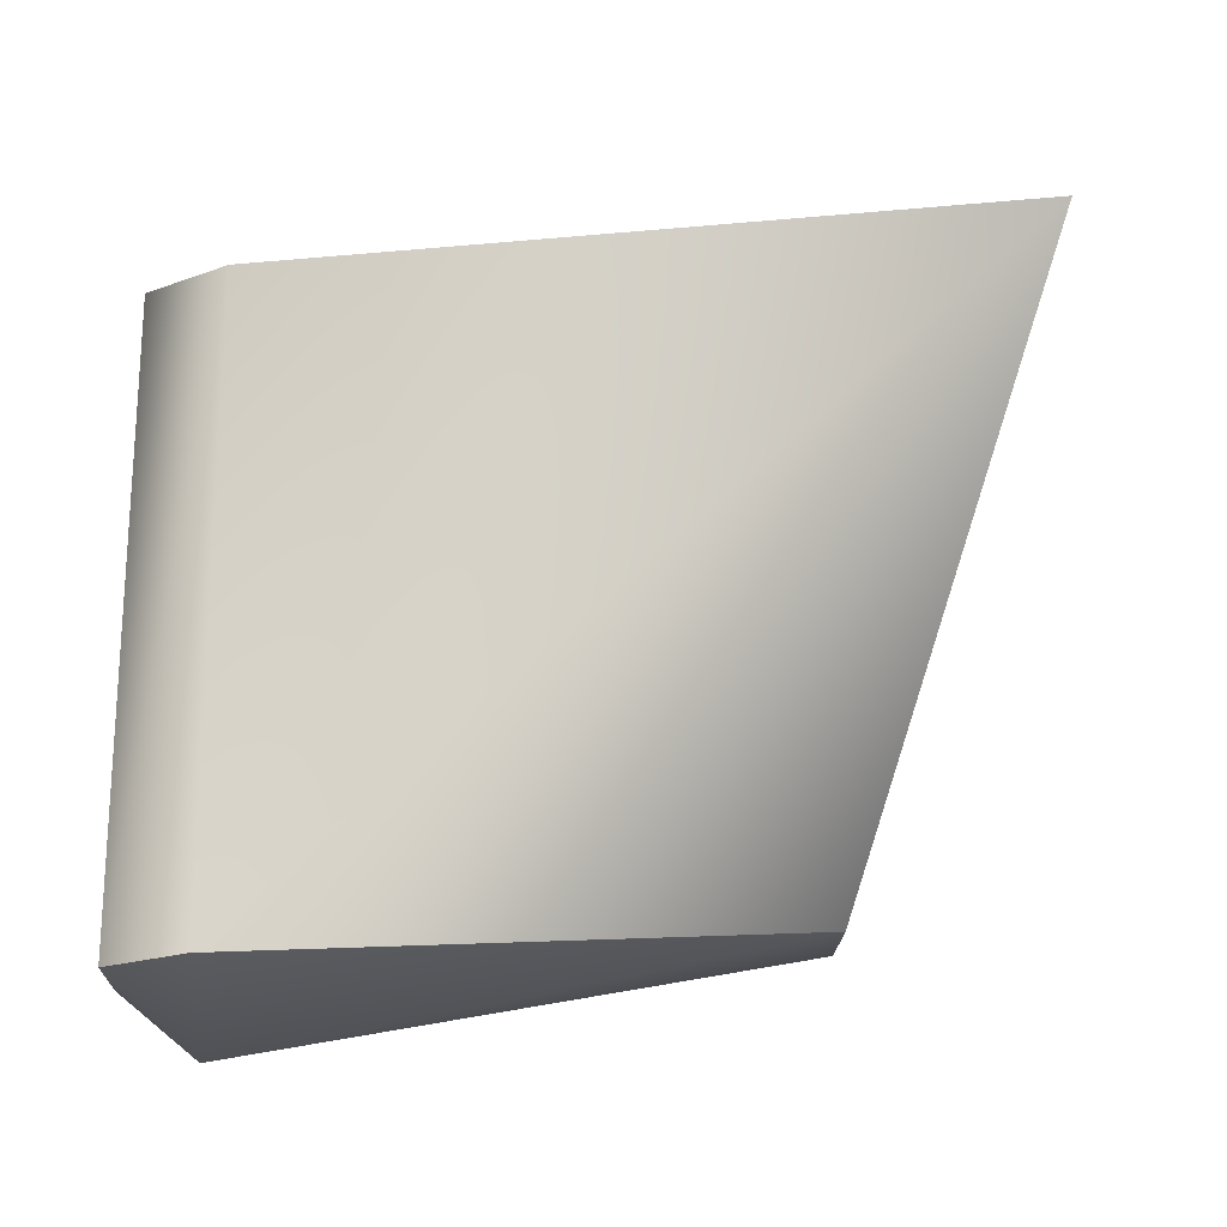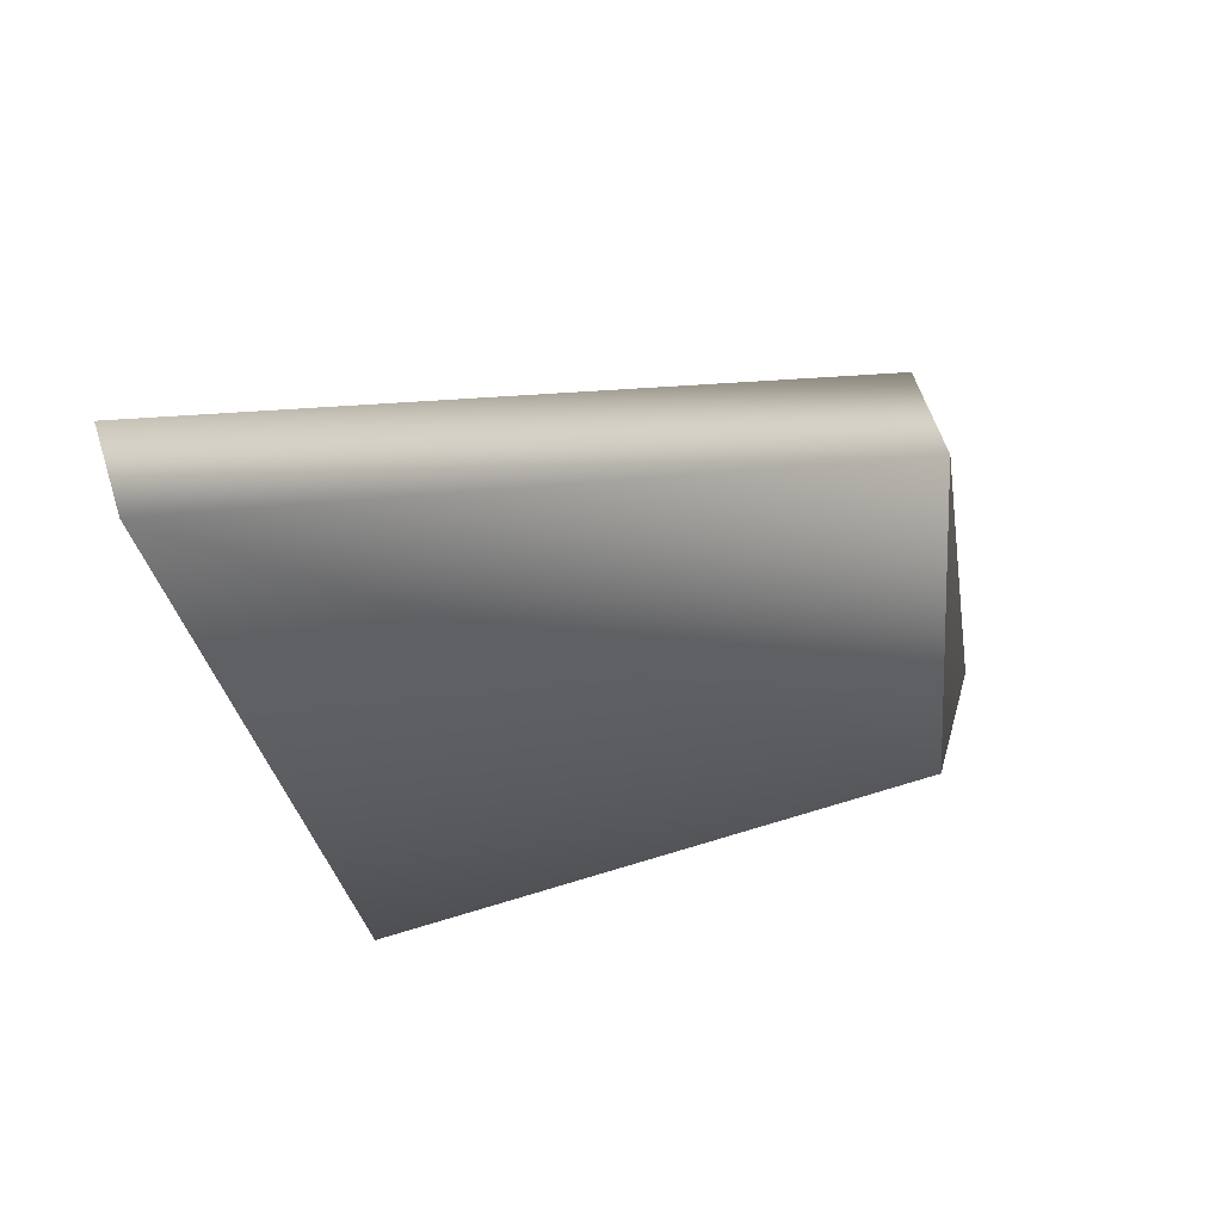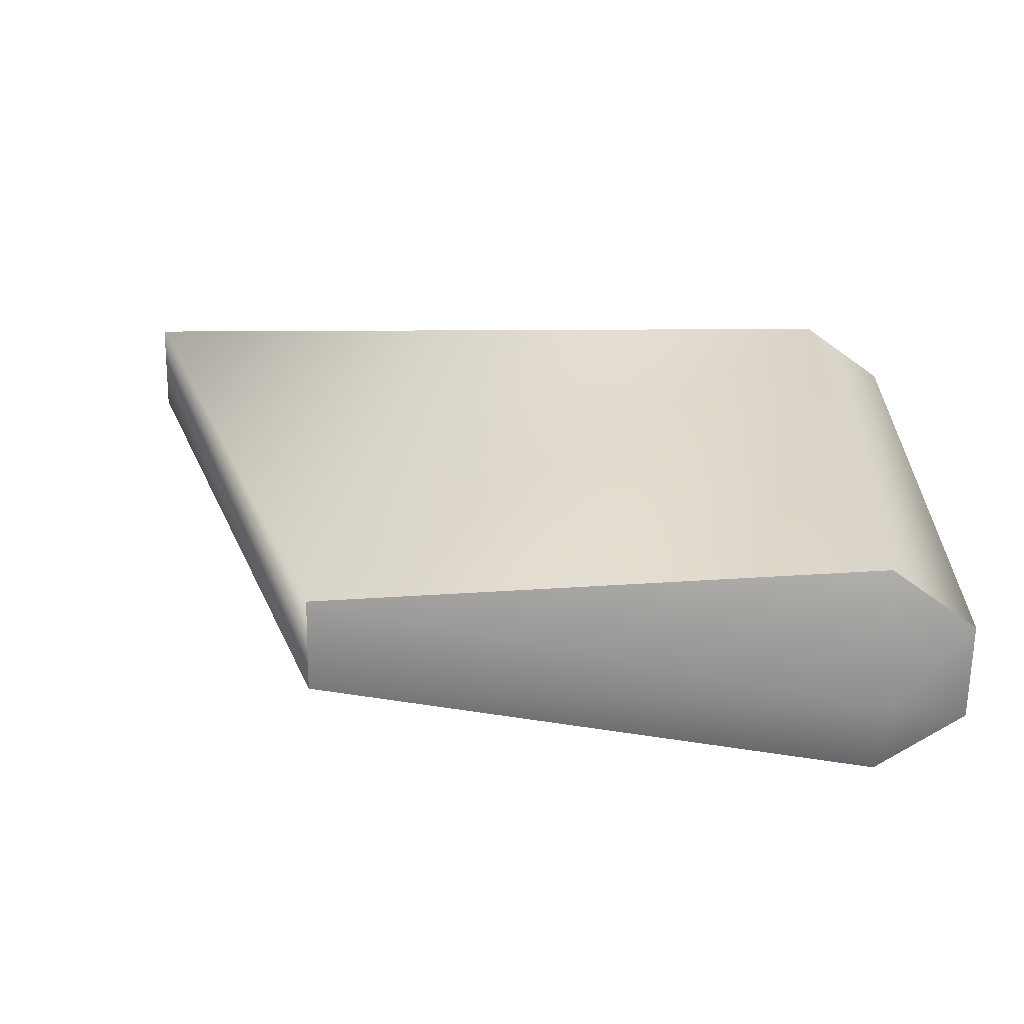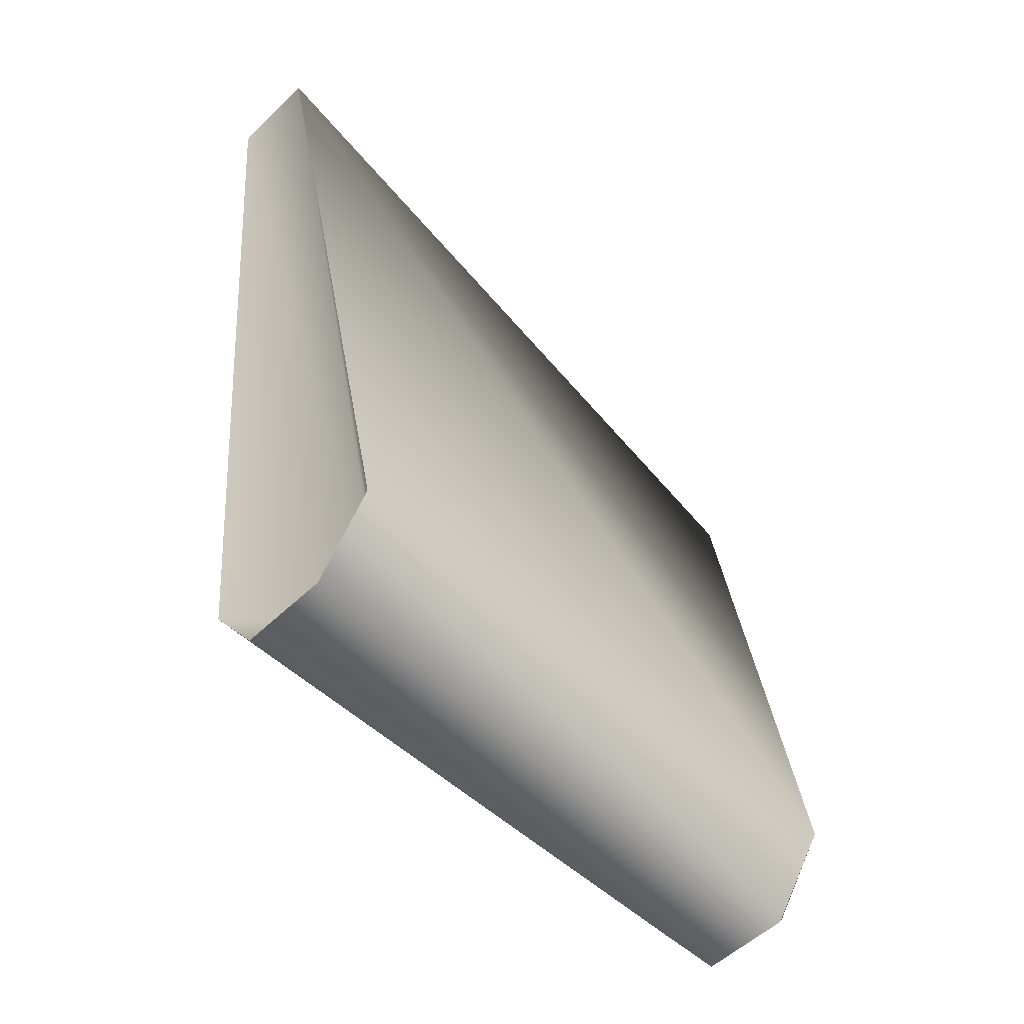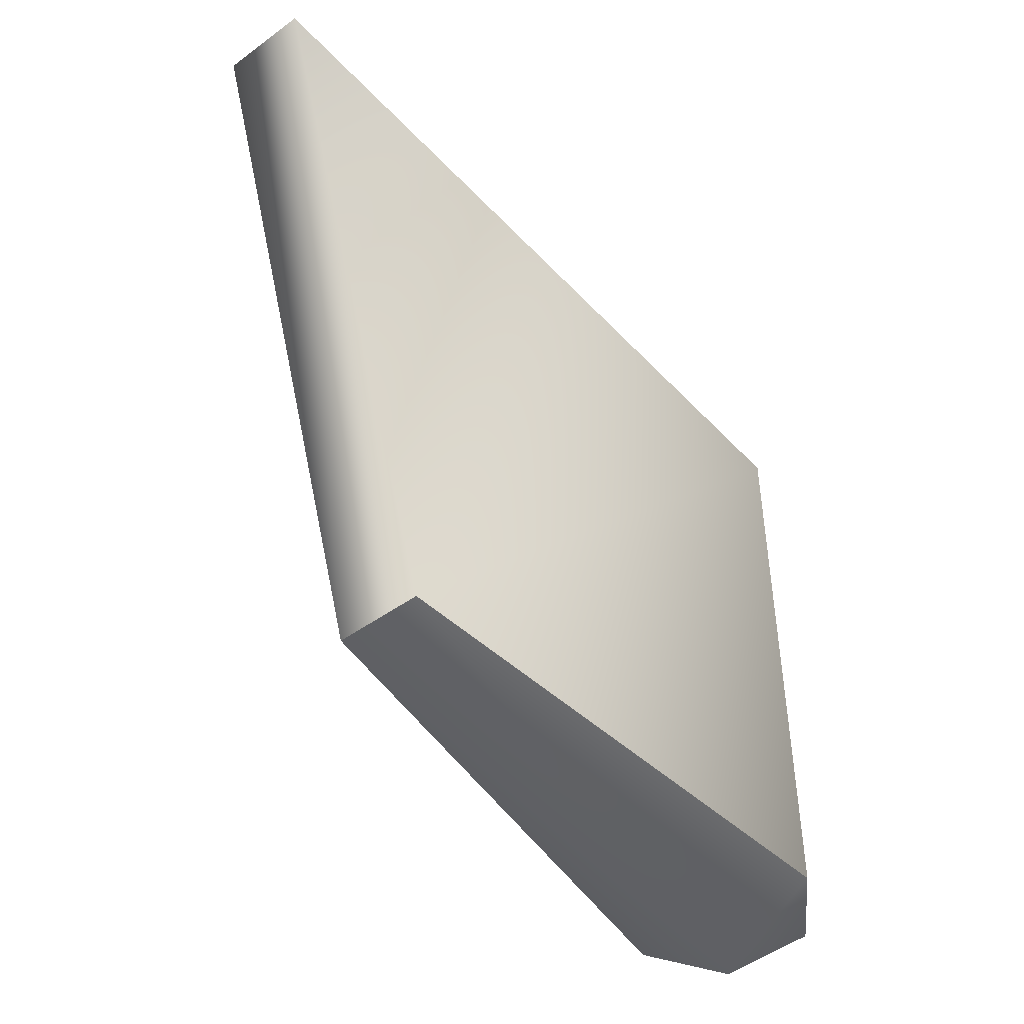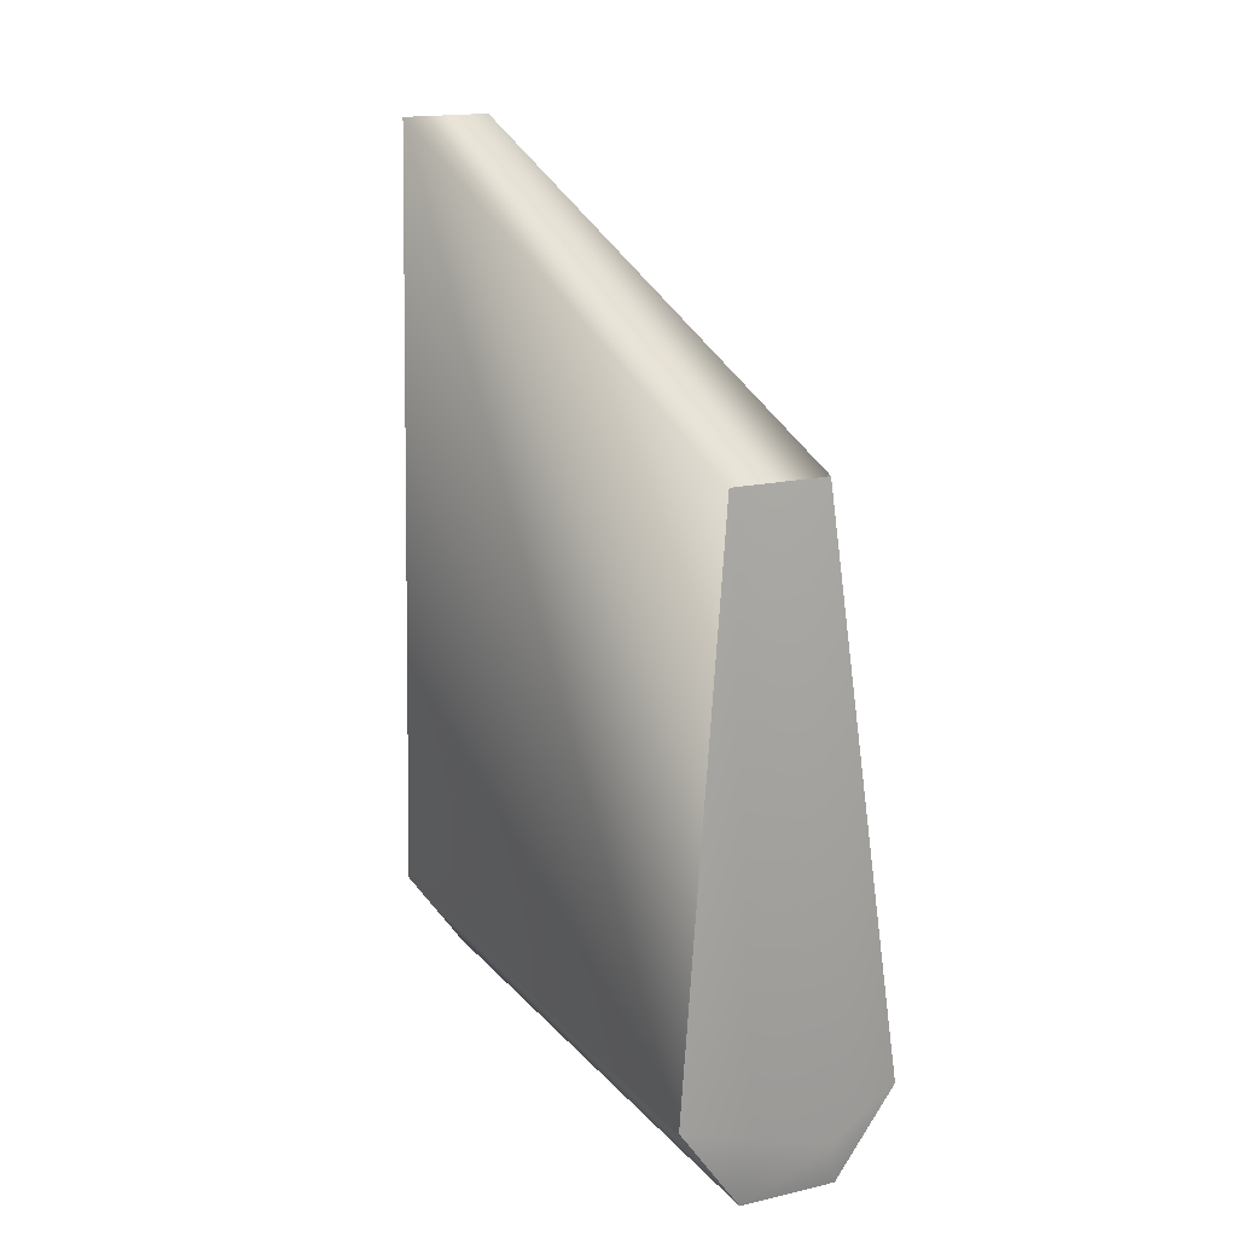
<metadata>
{"format":"obj","ext":"obj","renderer":"f3d","projection":"perspective","resolution":1024,"background":"white","views":[{"elev":-20.0,"azim":-92.0,"up":"+Y"},{"elev":59.8,"azim":-107.8,"up":"+Z"},{"elev":-64.5,"azim":89.2,"up":"+Y"},{"elev":-53.9,"azim":-134.5,"up":"+Z"},{"elev":-46.4,"azim":39.7,"up":"+Y"},{"elev":16.4,"azim":-25.8,"up":"+Z"}]}
</metadata>
<code>
v 0 -25 0
v -4 -15 -7
v -9 -15 0
v 0 -25 0
v 4 -15 -7
v -4 -15 -7
v 0 -25 0
v 9 -15 0
v 4 -15 -7
v 0 -25 0
v 4 -5 66
v 9 -15 0
v 0 -25 0
v -4 -5 66
v 4 -5 66
v 0 -25 0
v -9 -15 0
v -4 -5 66
v -9 -15 0
v -4 -68 -7
v -9 -68 0
v -9 -15 0
v -4 -15 -7
v -4 -68 -7
v -4 -15 -7
v 4 -68 -7
v -4 -68 -7
v -4 -15 -7
v 4 -15 -7
v 4 -68 -7
v 4 -15 -7
v 9 -68 0
v 4 -68 -7
v 4 -15 -7
v 9 -15 0
v 9 -68 0
v 9 -15 0
v 4 -65 46
v 9 -68 0
v 9 -15 0
v 4 -5 66
v 4 -65 46
v 4 -5 66
v -4 -65 46
v 4 -65 46
v 4 -5 66
v -4 -5 66
v -4 -65 46
v -4 -5 66
v -9 -68 0
v -4 -65 46
v -4 -5 66
v -9 -15 0
v -9 -68 0
v 0 -74 0
v -9 -68 0
v -4 -68 -7
v 0 -74 0
v -4 -68 -7
v 4 -68 -7
v 0 -74 0
v 4 -68 -7
v 9 -68 0
v 0 -74 0
v 9 -68 0
v 4 -65 46
v 0 -74 0
v 4 -65 46
v -4 -65 46
v 0 -74 0
v -4 -65 46
v -9 -68 0
f 1 2 3
f 4 5 6
f 7 8 9
f 10 11 12
f 13 14 15
f 16 17 18
f 19 20 21
f 22 23 24
f 25 26 27
f 28 29 30
f 31 32 33
f 34 35 36
f 37 38 39
f 40 41 42
f 43 44 45
f 46 47 48
f 49 50 51
f 52 53 54
f 55 56 57
f 58 59 60
f 61 62 63
f 64 65 66
f 67 68 69
f 70 71 72

</code>
